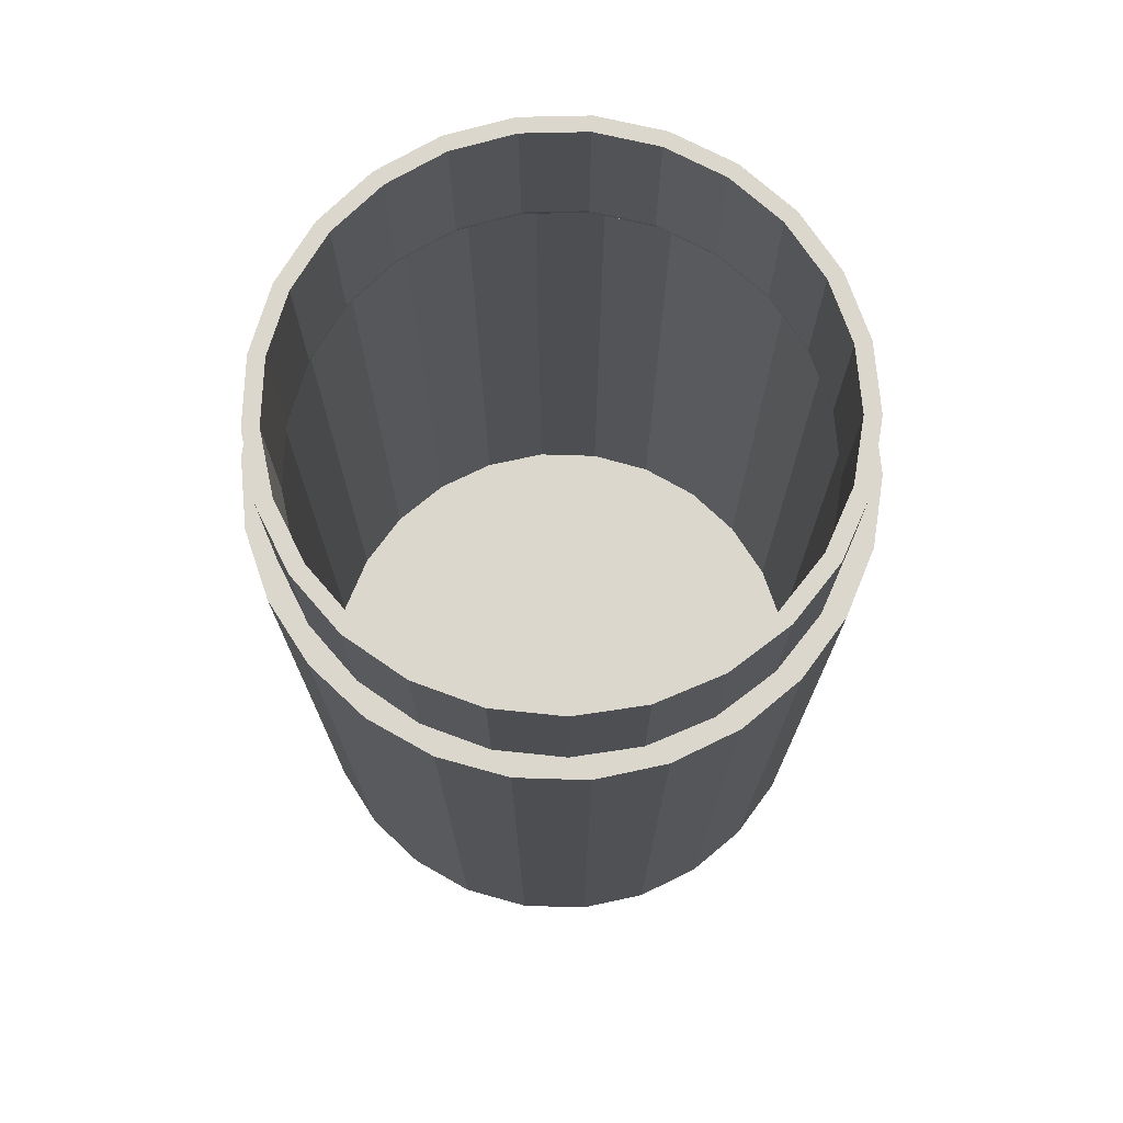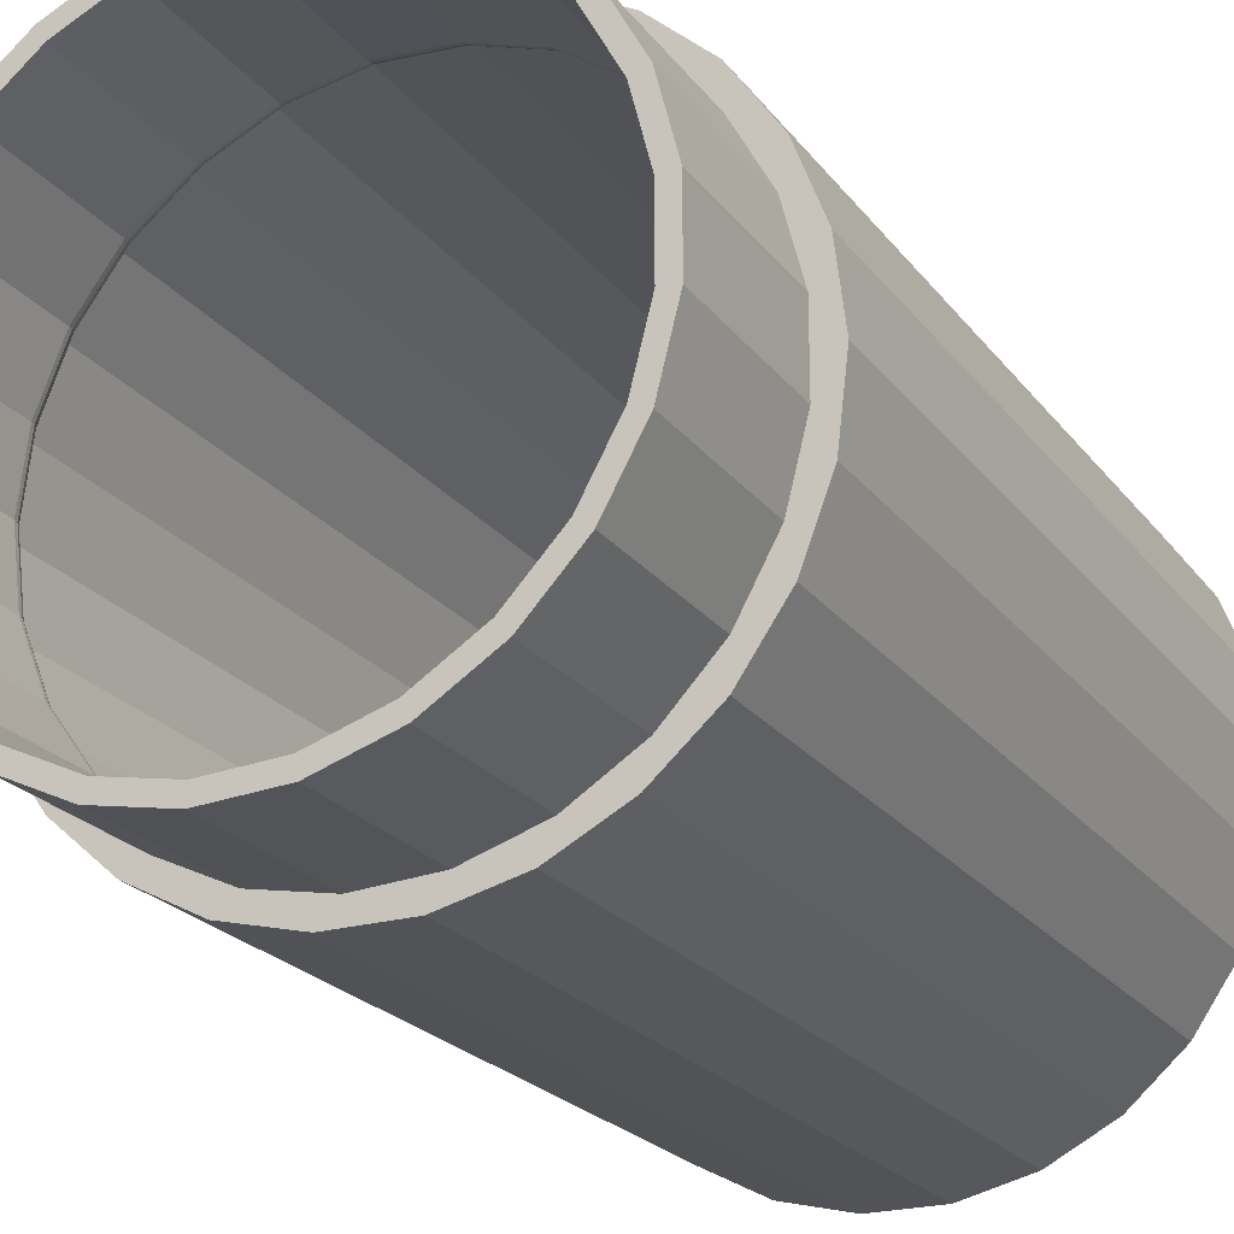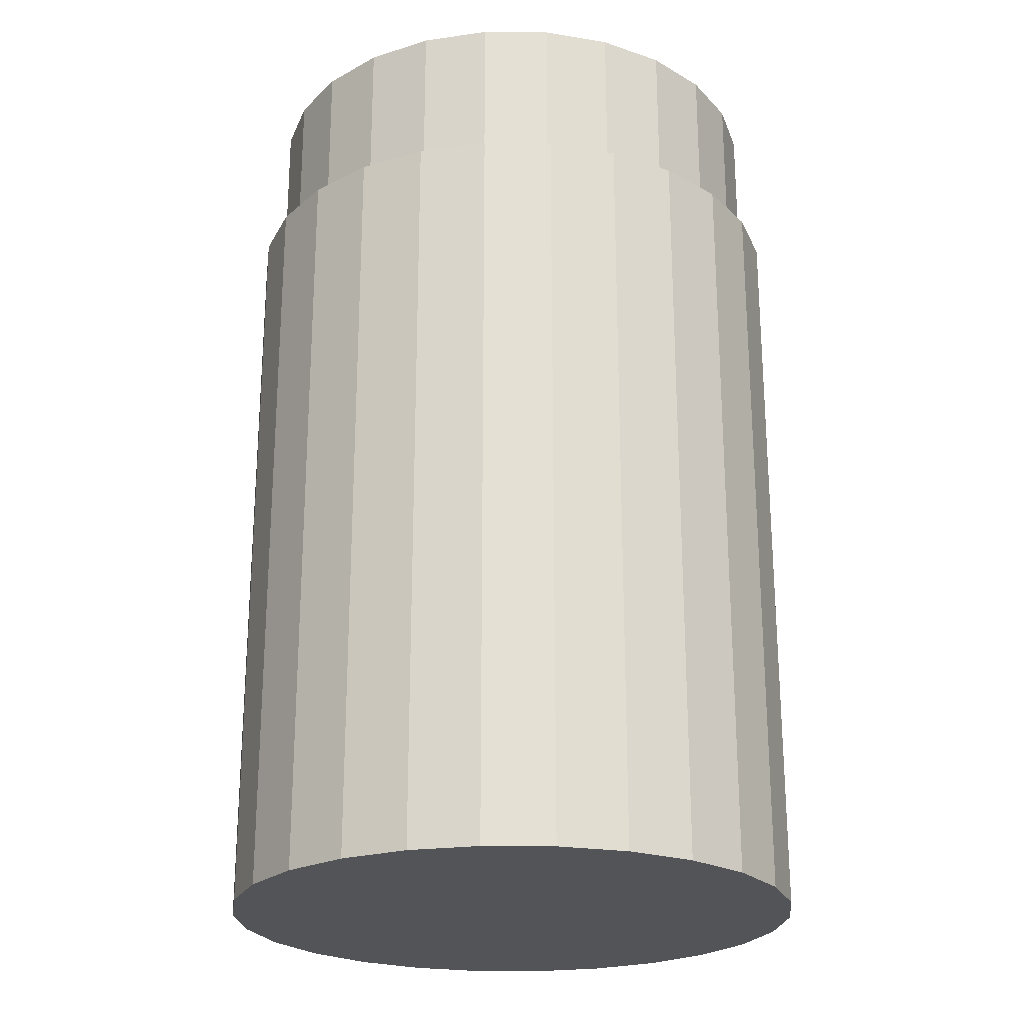
<metadata>
{"format":"obj","ext":"obj","renderer":"f3d","projection":"perspective","resolution":1024,"background":"white","views":[{"elev":73.2,"azim":-12.1,"up":"+Y"},{"elev":-22.0,"azim":-153.4,"up":"+Z"},{"elev":-23.5,"azim":81.9,"up":"+Y"}]}
</metadata>
<code>
v -32.51 141 39.3
v -29.54 141 42.8
v -38.92 141 34.48
v -41.26 141 29.98
v -46.05 141 24.17
v -21.71 141 46.15
v -18.44 141 48.62
v -47.42 141 18.77
v -50.49 141 12.45
v -9.556 141 50.1
v -6.268 141 51.62
v -50.6 141 6.392
v -52 141 0
v 3.202 141 50.9
v 6.268 141 51.62
v -50.6 141 -6.392
v -50.49 141 -12.45
v 15.76 141 48.5
v 18.44 141 48.62
v -47.42 141 -18.77
v -46.05 141 -24.17
v 27.33 141 43.06
v 29.54 141 42.8
v -41.26 141 -29.98
v -38.92 141 -34.48
v 37.18 141 34.91
v 38.92 141 34.48
v -32.51 141 -39.3
v -29.54 141 -42.8
v 44.69 141 24.57
v 46.05 141 24.17
v -21.71 141 -46.15
v -18.44 141 -48.62
v 49.4 141 12.68
v 50.49 141 12.45
v -9.556 141 -50.1
v -6.268 141 -51.62
v 51 141 0
v 52 141 0
v 3.202 141 -50.9
v 6.268 141 -51.62
v 50.49 141 -12.45
v 49.4 141 -12.68
v 15.76 141 -48.5
v 18.44 141 -48.62
v 46.05 141 -24.17
v 44.69 141 -24.57
v 27.33 141 -43.06
v 29.54 141 -42.8
v 37.18 141 -34.91
v 38.92 141 -34.48
v 50.22 141.1 0
v 49.5 141.4 0
v 47.95 141.4 -12.31
v 48.88 141.9 0
v 47.34 141.9 -12.16
v 48.4 142.5 0
v 46.88 142.5 -12.04
v 48.1 143.2 0
v 46.59 143.2 -11.96
v 48 144 0
v 46.49 144 -11.94
v 43.38 141.4 -23.85
v 42.83 141.9 -23.55
v 42.42 142.5 -23.32
v 42.15 143.2 -23.17
v 42.07 144 -23.13
v 36.08 141.4 -33.89
v 35.63 141.9 -33.46
v 35.29 142.5 -33.14
v 34.99 144 -32.86
v 35.07 143.2 -32.93
v 26.52 141.4 -41.8
v 26.19 141.9 -41.27
v 25.94 142.5 -40.87
v 25.78 143.2 -40.62
v 25.72 144 -40.53
v 15.3 141.4 -47.08
v 15.1 141.9 -46.49
v 14.96 142.5 -46.04
v 14.83 144 -45.65
v 14.87 143.2 -45.75
v 3.014 144 -47.91
v 3.108 141.4 -49.4
v 3.069 141.9 -48.78
v 3.039 142.5 -48.31
v 3.021 143.2 -48.01
v -9.276 141.4 -48.62
v -9.159 141.9 -48.01
v -9.07 142.5 -47.55
v -8.995 144 -47.15
v -9.014 143.2 -47.25
v -21.08 141.4 -44.79
v -20.81 141.9 -44.23
v -20.61 142.5 -43.8
v -20.48 143.2 -43.53
v -20.44 144 -43.43
v -30.6 144 -36.99
v -31.55 141.4 -38.14
v -31.16 141.9 -37.66
v -30.85 142.5 -37.3
v -30.66 143.2 -37.07
v -38.84 144 -28.22
v -40.05 141.4 -29.1
v -39.55 141.9 -28.73
v -39.16 142.5 -28.45
v -38.92 143.2 -28.28
v -46.03 141.4 -18.22
v -45.45 141.9 -17.99
v -45.01 142.5 -17.82
v -44.73 143.2 -17.71
v -44.63 144 -17.67
v -49.11 141.4 -6.204
v -48.5 141.9 -6.126
v -48.02 142.5 -6.067
v -47.62 144 -6.016
v -47.73 143.2 -6.029
v -49.11 141.4 6.204
v -48.5 141.9 6.126
v -48.02 142.5 6.067
v -47.62 144 6.016
v -47.73 143.2 6.029
v -44.63 144 17.67
v -46.03 141.4 18.22
v -45.45 141.9 17.99
v -45.01 142.5 17.82
v -44.73 143.2 17.71
v -40.05 141.4 29.1
v -39.55 141.9 28.73
v -39.16 142.5 28.45
v -38.84 144 28.22
v -38.92 143.2 28.28
v -31.55 141.4 38.14
v -31.16 141.9 37.66
v -30.85 142.5 37.3
v -30.66 143.2 37.07
v -30.6 144 36.99
v -21.08 141.4 44.79
v -20.81 141.9 44.23
v -20.61 142.5 43.8
v -20.48 143.2 43.53
v -20.44 144 43.43
v -9.276 141.4 48.62
v -9.159 141.9 48.01
v -9.07 142.5 47.55
v -9.014 143.2 47.25
v -8.995 144 47.15
v 3.108 141.4 49.4
v 3.069 141.9 48.78
v 3.039 142.5 48.31
v 3.021 143.2 48.01
v 3.014 144 47.91
v 14.83 144 45.65
v 15.3 141.4 47.08
v 15.1 141.9 46.49
v 14.96 142.5 46.04
v 14.87 143.2 45.75
v 26.52 141.4 41.8
v 26.19 141.9 41.27
v 25.94 142.5 40.87
v 25.78 143.2 40.62
v 25.72 144 40.53
v 36.08 141.4 33.89
v 35.63 141.9 33.46
v 35.29 142.5 33.14
v 34.99 144 32.86
v 35.07 143.2 32.93
v 42.07 144 23.13
v 43.38 141.4 23.85
v 42.83 141.9 23.55
v 42.42 142.5 23.32
v 46.49 144 11.94
v 42.15 143.2 23.17
v 47.95 141.4 12.31
v 47.34 141.9 12.16
v 46.88 142.5 12.04
v 46.59 143.2 11.96
v 48 174 0
v 46.49 174 -11.94
v 42.07 174 -23.13
v 34.99 174 -32.86
v 25.72 174 -40.53
v 14.83 174 -45.65
v 3.014 174 -47.91
v -8.995 174 -47.15
v -20.44 174 -43.43
v -30.6 174 -36.99
v -38.84 174 -28.22
v -44.63 174 -17.67
v -47.62 174 -6.016
v -47.62 174 6.016
v -44.63 174 17.67
v -38.84 174 28.22
v -30.6 174 36.99
v -20.44 174 43.43
v -8.995 174 47.15
v 3.014 174 47.91
v 14.83 174 45.65
v 25.72 174 40.53
v 34.99 174 32.86
v 42.07 174 23.13
v 46.49 174 11.94
v 55 0 0
v 55 144 0
v 53.4 144 13.16
v 53.4 -0 13.16
v 48.7 144 25.56
v 48.7 -0 25.56
v 41.17 144 36.47
v 41.17 -0 36.47
v 31.24 -0 45.26
v 31.24 144 45.26
v 19.5 -0 51.43
v 19.5 144 51.43
v 6.63 144 54.6
v 6.63 -0 54.6
v -6.63 -0 54.6
v -6.63 144 54.6
v -19.5 -0 51.43
v -19.5 144 51.43
v -31.24 -0 45.26
v -31.24 144 45.26
v -41.17 -0 36.47
v -41.17 144 36.47
v -48.7 144 25.56
v -48.7 -0 25.56
v -53.4 144 13.16
v -53.4 -0 13.16
v -55 -0 0
v -55 144 0
v -53.4 144 -13.16
v -53.4 0 -13.16
v -48.7 144 -25.56
v -48.7 0 -25.56
v -41.17 0 -36.47
v -41.17 144 -36.47
v -31.24 0 -45.26
v -31.24 144 -45.26
v -19.5 144 -51.43
v -19.5 0 -51.43
v -6.63 144 -54.6
v -6.63 0 -54.6
v 6.63 144 -54.6
v 6.63 0 -54.6
v 19.5 0 -51.43
v 19.5 144 -51.43
v 31.24 0 -45.26
v 31.24 144 -45.26
v 41.17 144 -36.47
v 41.17 0 -36.47
v 48.7 0 -25.56
v 48.7 144 -25.56
v 53.4 144 -13.16
v 53.4 0 -13.16
v -32.51 144 39.3
v -41.26 144 29.98
v -21.71 144 46.15
v -47.42 144 18.77
v -9.556 144 50.1
v -50.6 144 6.392
v 3.202 144 50.9
v -50.6 144 -6.392
v 15.76 144 48.5
v -47.42 144 -18.77
v 27.33 144 43.06
v -41.26 144 -29.98
v 37.18 144 34.91
v -32.51 144 -39.3
v 44.69 144 24.57
v -21.71 144 -46.15
v 49.4 144 12.68
v -9.556 144 -50.1
v 51 144 0
v 3.202 144 -50.9
v 15.76 144 -48.5
v 49.4 144 -12.68
v 27.33 144 -43.06
v 44.69 144 -24.57
v 37.18 144 -34.91
v 51 174 0
v 49.4 174 -12.68
v 44.69 174 -24.57
v 37.18 174 -34.91
v 27.33 174 -43.06
v 15.76 174 -48.5
v 3.202 174 -50.9
v -9.556 174 -50.1
v -21.71 174 -46.15
v -32.51 174 -39.3
v -41.26 174 -29.98
v -47.42 174 -18.77
v -50.6 174 -6.392
v -50.6 174 6.392
v -47.42 174 18.77
v -41.26 174 29.98
v -32.51 174 39.3
v -21.71 174 46.15
v -9.556 174 50.1
v 3.202 174 50.9
v 15.76 174 48.5
v 27.33 174 43.06
v 37.18 174 34.91
v 44.69 174 24.57
v 49.4 174 12.68
v -50.6 174 -6.392
v 52 2.997 -0
v 50.49 2.997 12.45
v 46.05 2.997 24.17
v 38.92 2.997 34.48
v 29.54 2.997 42.8
v 18.44 2.997 48.62
v 6.268 2.997 51.62
v -6.268 2.997 51.62
v -18.44 2.997 48.62
v -29.54 2.997 42.8
v -38.92 2.997 34.48
v -46.05 2.997 24.17
v -50.49 2.997 12.45
v -52 2.997 0
v -50.49 2.997 -12.45
v -46.05 2.997 -24.17
v -38.92 2.997 -34.48
v -29.54 2.997 -42.8
v -18.44 2.997 -48.62
v -6.268 2.997 -51.62
v 6.268 2.997 -51.62
v 18.44 2.997 -48.62
v 29.54 2.997 -42.8
v 38.92 2.997 -34.48
v 46.05 2.997 -24.17
v 50.49 2.997 -12.45
f 1 2 3
f 4 1 3
f 5 4 3
f 6 2 1
f 7 2 6
f 8 4 5
f 9 8 5
f 10 7 6
f 11 7 10
f 12 8 9
f 13 12 9
f 14 11 10
f 15 11 14
f 16 12 13
f 17 16 13
f 18 15 14
f 19 15 18
f 20 16 17
f 21 20 17
f 22 19 18
f 23 19 22
f 24 20 21
f 25 24 21
f 26 23 22
f 27 23 26
f 28 24 25
f 29 28 25
f 30 27 26
f 31 27 30
f 32 28 29
f 33 32 29
f 34 31 30
f 35 31 34
f 36 32 33
f 37 36 33
f 38 35 34
f 39 35 38
f 40 36 37
f 41 40 37
f 42 39 38
f 42 38 43
f 44 40 41
f 45 44 41
f 46 43 47
f 46 42 43
f 48 44 45
f 49 50 48
f 49 48 45
f 51 46 47
f 51 47 50
f 51 50 49
f 52 43 38
f 34 52 38
f 53 54 52
f 52 54 43
f 55 56 53
f 53 56 54
f 57 58 55
f 55 58 56
f 59 60 57
f 61 60 59
f 57 60 58
f 62 60 61
f 43 63 47
f 54 63 43
f 56 64 54
f 54 64 63
f 58 65 56
f 56 65 64
f 58 66 65
f 67 66 62
f 60 66 58
f 62 66 60
f 47 68 50
f 63 68 47
f 64 69 63
f 63 69 68
f 65 70 64
f 64 70 69
f 71 72 67
f 66 72 65
f 67 72 66
f 65 72 70
f 50 73 48
f 68 73 50
f 68 74 73
f 69 74 68
f 69 75 74
f 70 75 69
f 71 76 72
f 77 76 71
f 70 76 75
f 72 76 70
f 48 78 44
f 73 78 48
f 74 79 73
f 75 79 74
f 73 79 78
f 76 80 75
f 75 80 79
f 81 82 77
f 83 82 81
f 77 82 76
f 76 82 80
f 44 84 40
f 79 84 78
f 78 84 44
f 79 85 84
f 80 86 79
f 79 86 85
f 80 87 86
f 82 87 80
f 83 87 82
f 40 88 36
f 84 88 40
f 85 89 84
f 84 89 88
f 86 90 85
f 85 90 89
f 91 92 83
f 87 92 86
f 83 92 87
f 86 92 90
f 36 93 32
f 88 93 36
f 88 94 93
f 89 94 88
f 92 95 90
f 89 95 94
f 90 95 89
f 91 96 92
f 92 96 95
f 97 96 91
f 98 96 97
f 93 99 32
f 32 99 28
f 28 99 24
f 93 100 99
f 94 100 93
f 95 101 94
f 94 101 100
f 96 102 95
f 98 102 96
f 103 102 98
f 95 102 101
f 99 104 24
f 100 105 99
f 99 105 104
f 101 106 100
f 100 106 105
f 102 107 101
f 103 107 102
f 101 107 106
f 24 108 20
f 104 108 24
f 104 109 108
f 105 109 104
f 106 110 105
f 105 110 109
f 107 110 106
f 103 111 107
f 107 111 110
f 112 111 103
f 20 113 16
f 108 113 20
f 108 114 113
f 109 114 108
f 109 115 114
f 110 115 109
f 116 117 112
f 111 117 110
f 112 117 111
f 110 117 115
f 16 118 12
f 12 118 8
f 113 118 16
f 113 119 118
f 114 119 113
f 115 120 114
f 114 120 119
f 121 122 116
f 123 122 121
f 116 122 117
f 117 122 115
f 115 122 120
f 118 124 8
f 8 124 4
f 118 125 124
f 119 125 118
f 120 125 119
f 120 126 125
f 123 127 122
f 122 127 120
f 120 127 126
f 124 128 4
f 124 129 128
f 125 129 124
f 126 130 125
f 125 130 129
f 131 132 123
f 123 132 127
f 127 132 126
f 126 132 130
f 4 133 1
f 128 133 4
f 128 134 133
f 129 134 128
f 130 134 129
f 130 135 134
f 130 136 135
f 137 136 131
f 131 136 132
f 132 136 130
f 1 138 6
f 133 138 1
f 134 139 133
f 133 139 138
f 134 140 139
f 135 140 134
f 136 141 135
f 137 141 136
f 135 141 140
f 142 141 137
f 138 143 6
f 6 143 10
f 10 143 14
f 139 144 138
f 138 144 143
f 140 145 139
f 141 145 140
f 139 145 144
f 141 146 145
f 142 146 141
f 147 146 142
f 143 148 14
f 143 149 148
f 145 149 144
f 144 149 143
f 145 150 149
f 146 151 145
f 147 151 146
f 145 151 150
f 152 151 147
f 153 151 152
f 14 154 18
f 18 154 22
f 148 154 14
f 149 155 148
f 150 155 149
f 148 155 154
f 151 156 150
f 150 156 155
f 151 157 156
f 153 157 151
f 154 158 22
f 155 159 154
f 156 159 155
f 154 159 158
f 156 160 159
f 156 161 160
f 157 161 156
f 153 161 157
f 162 161 153
f 22 163 26
f 158 163 22
f 159 164 158
f 158 164 163
f 160 165 159
f 159 165 164
f 166 167 162
f 168 167 166
f 161 167 160
f 162 167 161
f 160 167 165
f 26 169 30
f 163 169 26
f 164 170 163
f 165 170 164
f 163 170 169
f 167 171 165
f 165 171 170
f 172 173 168
f 168 173 167
f 167 173 171
f 30 174 34
f 52 174 53
f 53 174 55
f 169 174 30
f 34 174 52
f 55 175 57
f 169 175 174
f 174 175 55
f 170 175 169
f 171 175 170
f 171 176 175
f 175 176 57
f 171 177 176
f 57 177 59
f 59 177 61
f 61 177 172
f 172 177 173
f 173 177 171
f 176 177 57
f 62 61 178
f 62 178 179
f 67 179 180
f 67 180 181
f 67 62 179
f 71 67 181
f 77 181 182
f 77 182 183
f 77 71 181
f 81 77 183
f 83 183 184
f 83 184 185
f 83 81 183
f 91 83 185
f 97 185 186
f 97 186 187
f 97 91 185
f 98 97 187
f 103 187 188
f 103 98 187
f 112 188 189
f 112 103 188
f 116 112 189
f 116 189 190
f 121 116 190
f 121 190 191
f 121 191 192
f 123 121 192
f 131 123 192
f 131 192 193
f 137 131 193
f 137 193 194
f 142 137 194
f 142 194 195
f 142 195 196
f 147 142 196
f 152 147 196
f 152 196 197
f 153 152 197
f 153 197 198
f 162 153 198
f 162 198 199
f 166 162 199
f 166 199 200
f 168 166 200
f 168 200 201
f 168 201 202
f 172 168 202
f 61 202 178
f 61 172 202
f 203 204 205
f 206 205 207
f 206 203 205
f 208 207 209
f 208 206 207
f 210 208 209
f 211 209 212
f 211 210 209
f 213 212 214
f 213 214 215
f 213 211 212
f 216 213 215
f 217 215 218
f 217 216 215
f 219 218 220
f 219 217 218
f 221 220 222
f 221 219 220
f 223 222 224
f 223 224 225
f 223 221 222
f 226 223 225
f 226 225 227
f 228 226 227
f 229 228 227
f 229 227 230
f 229 230 231
f 232 229 231
f 232 231 233
f 234 232 233
f 235 233 236
f 235 234 233
f 237 236 238
f 237 238 239
f 237 235 236
f 240 239 241
f 240 237 239
f 242 241 243
f 242 240 241
f 244 242 243
f 245 243 246
f 245 244 243
f 247 246 248
f 247 248 249
f 247 245 246
f 250 247 249
f 251 249 252
f 251 252 253
f 251 250 249
f 254 251 253
f 203 253 204
f 203 254 253
f 226 221 223
f 228 221 226
f 234 228 229
f 234 229 232
f 235 221 228
f 235 228 234
f 210 211 213
f 208 210 213
f 240 213 216
f 240 216 217
f 240 217 219
f 240 219 221
f 240 235 237
f 240 221 235
f 203 206 208
f 244 240 242
f 251 254 203
f 251 203 208
f 250 244 245
f 250 245 247
f 250 208 213
f 250 213 240
f 250 240 244
f 250 251 208
f 222 255 224
f 224 256 225
f 255 256 224
f 220 257 222
f 222 257 255
f 225 258 227
f 256 258 225
f 218 259 220
f 220 259 257
f 258 260 227
f 260 230 227
f 215 261 218
f 218 261 259
f 260 262 230
f 262 231 230
f 215 263 261
f 215 214 263
f 262 264 231
f 264 233 231
f 214 265 263
f 214 212 265
f 264 266 233
f 266 236 233
f 212 267 265
f 212 209 267
f 266 268 236
f 268 238 236
f 209 269 267
f 209 207 269
f 268 270 238
f 270 239 238
f 207 271 269
f 207 205 271
f 270 272 239
f 272 241 239
f 205 273 271
f 272 274 241
f 205 204 273
f 274 243 241
f 274 275 243
f 204 253 273
f 273 253 276
f 277 246 275
f 275 246 243
f 276 252 278
f 253 252 276
f 279 248 277
f 277 248 246
f 279 249 248
f 278 249 279
f 252 249 278
f 273 276 280
f 280 276 281
f 281 278 282
f 276 278 281
f 282 279 283
f 278 279 282
f 283 277 284
f 279 277 283
f 284 275 285
f 277 275 284
f 285 274 286
f 275 274 285
f 286 272 287
f 287 272 288
f 274 272 286
f 288 270 289
f 272 270 288
f 270 268 289
f 289 266 290
f 268 266 289
f 290 264 291
f 266 264 290
f 264 262 291
f 291 262 292
f 262 260 292
f 292 260 293
f 260 258 293
f 293 258 294
f 258 256 294
f 294 256 295
f 295 256 296
f 296 255 297
f 256 255 296
f 255 257 297
f 297 259 298
f 257 259 297
f 298 261 299
f 299 261 300
f 259 261 298
f 261 263 300
f 300 265 301
f 263 265 300
f 301 267 302
f 265 267 301
f 302 269 303
f 267 269 302
f 303 271 304
f 269 271 303
f 304 273 280
f 271 273 304
f 188 289 290
f 188 187 289
f 186 288 289
f 186 289 187
f 189 290 291
f 189 188 290
f 185 287 288
f 185 288 186
f 190 291 305
f 190 189 291
f 184 286 287
f 184 287 185
f 293 190 305
f 191 190 293
f 183 285 286
f 183 286 184
f 192 293 294
f 192 191 293
f 284 285 183
f 182 284 183
f 193 294 295
f 193 192 294
f 283 182 181
f 283 284 182
f 194 193 295
f 296 194 295
f 282 283 181
f 282 181 180
f 195 194 296
f 297 195 296
f 179 282 180
f 281 282 179
f 298 195 297
f 298 196 195
f 197 196 298
f 280 281 179
f 280 179 178
f 299 197 298
f 304 280 178
f 304 178 202
f 300 197 299
f 300 198 197
f 199 198 300
f 303 304 202
f 303 202 201
f 301 199 300
f 302 199 301
f 302 200 199
f 302 201 200
f 302 303 201
f 306 307 39
f 39 307 35
f 35 308 31
f 307 308 35
f 31 309 27
f 308 309 31
f 27 310 23
f 309 310 27
f 23 311 19
f 310 311 23
f 19 312 15
f 15 312 11
f 311 312 19
f 312 313 11
f 11 314 7
f 313 314 11
f 7 315 2
f 314 315 7
f 2 316 3
f 315 316 2
f 316 317 3
f 3 317 5
f 317 318 5
f 5 318 9
f 318 319 9
f 9 319 13
f 319 320 13
f 13 320 17
f 17 320 21
f 320 321 21
f 321 322 21
f 21 322 25
f 322 323 25
f 25 323 29
f 323 324 29
f 29 324 33
f 324 325 33
f 33 325 37
f 325 326 37
f 37 326 41
f 326 327 41
f 41 327 45
f 327 328 45
f 45 328 49
f 49 329 51
f 328 329 49
f 329 330 51
f 51 330 46
f 46 331 42
f 330 331 46
f 42 306 39
f 331 306 42
f 316 318 317
f 315 319 316
f 316 319 318
f 312 311 313
f 313 311 314
f 314 321 315
f 319 321 320
f 315 321 319
f 310 309 311
f 321 323 322
f 314 323 321
f 311 323 314
f 309 323 311
f 323 326 324
f 324 326 325
f 306 331 307
f 326 328 327
f 307 329 308
f 308 329 309
f 330 329 331
f 309 329 323
f 323 329 326
f 326 329 328
f 331 329 307

</code>
